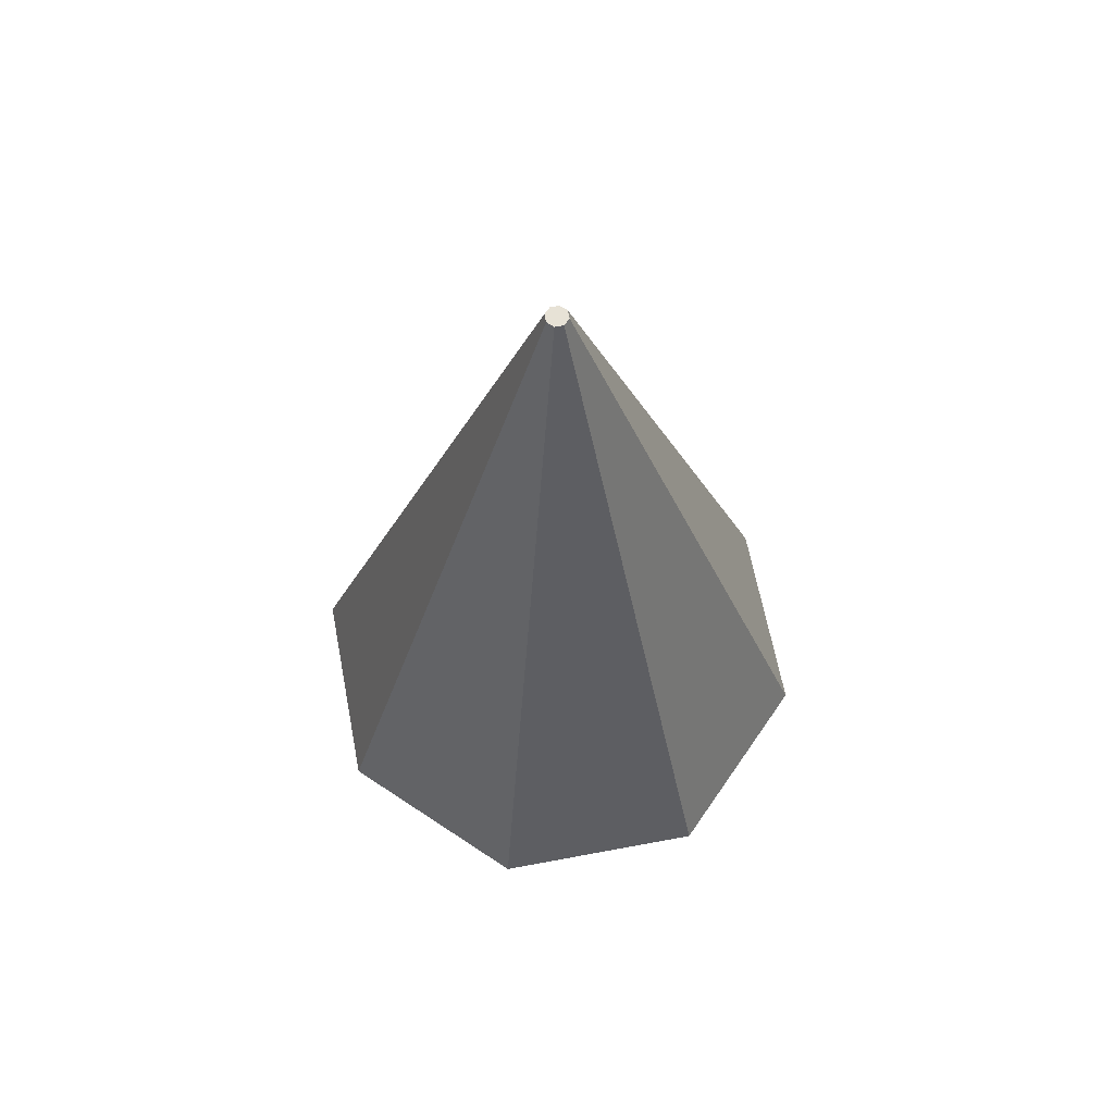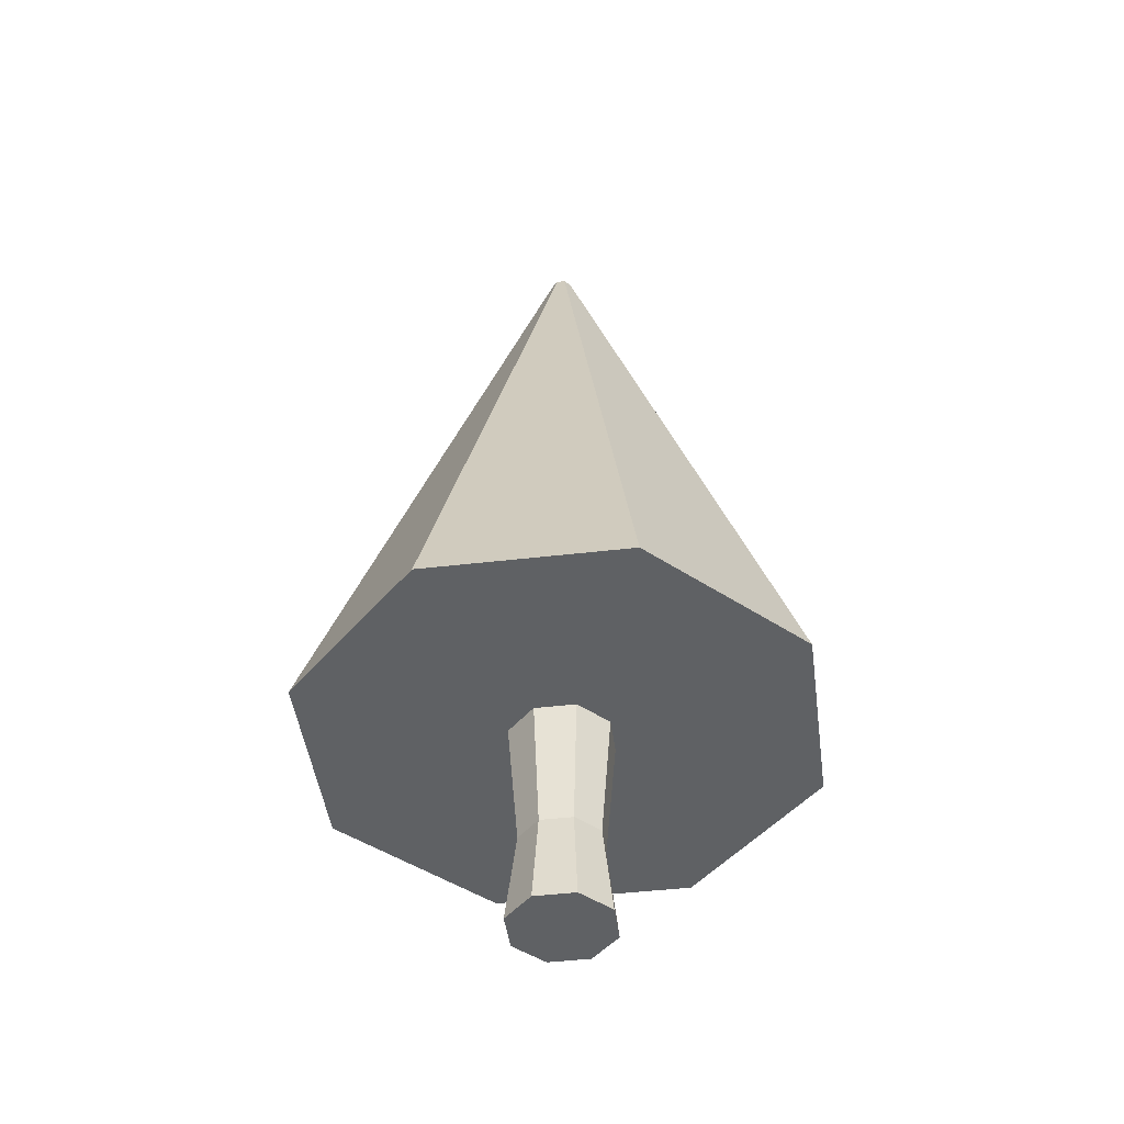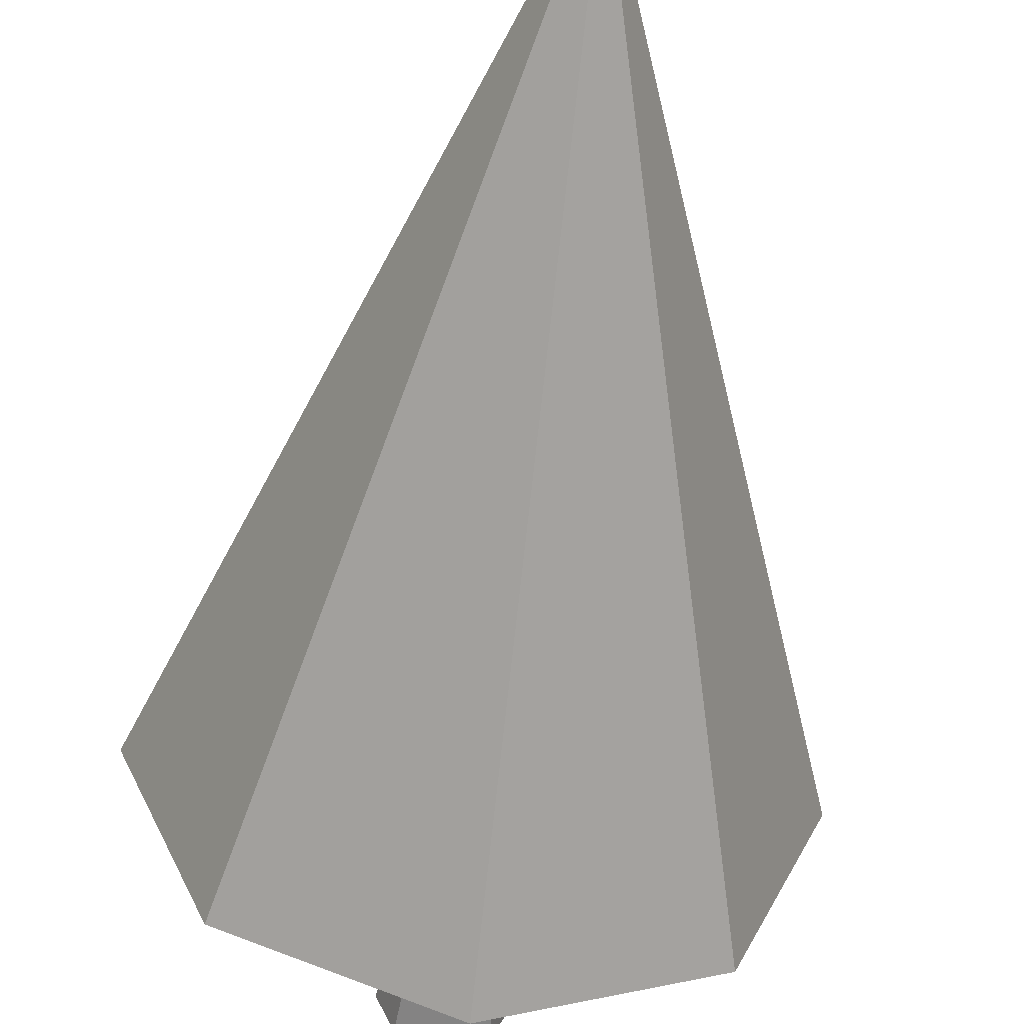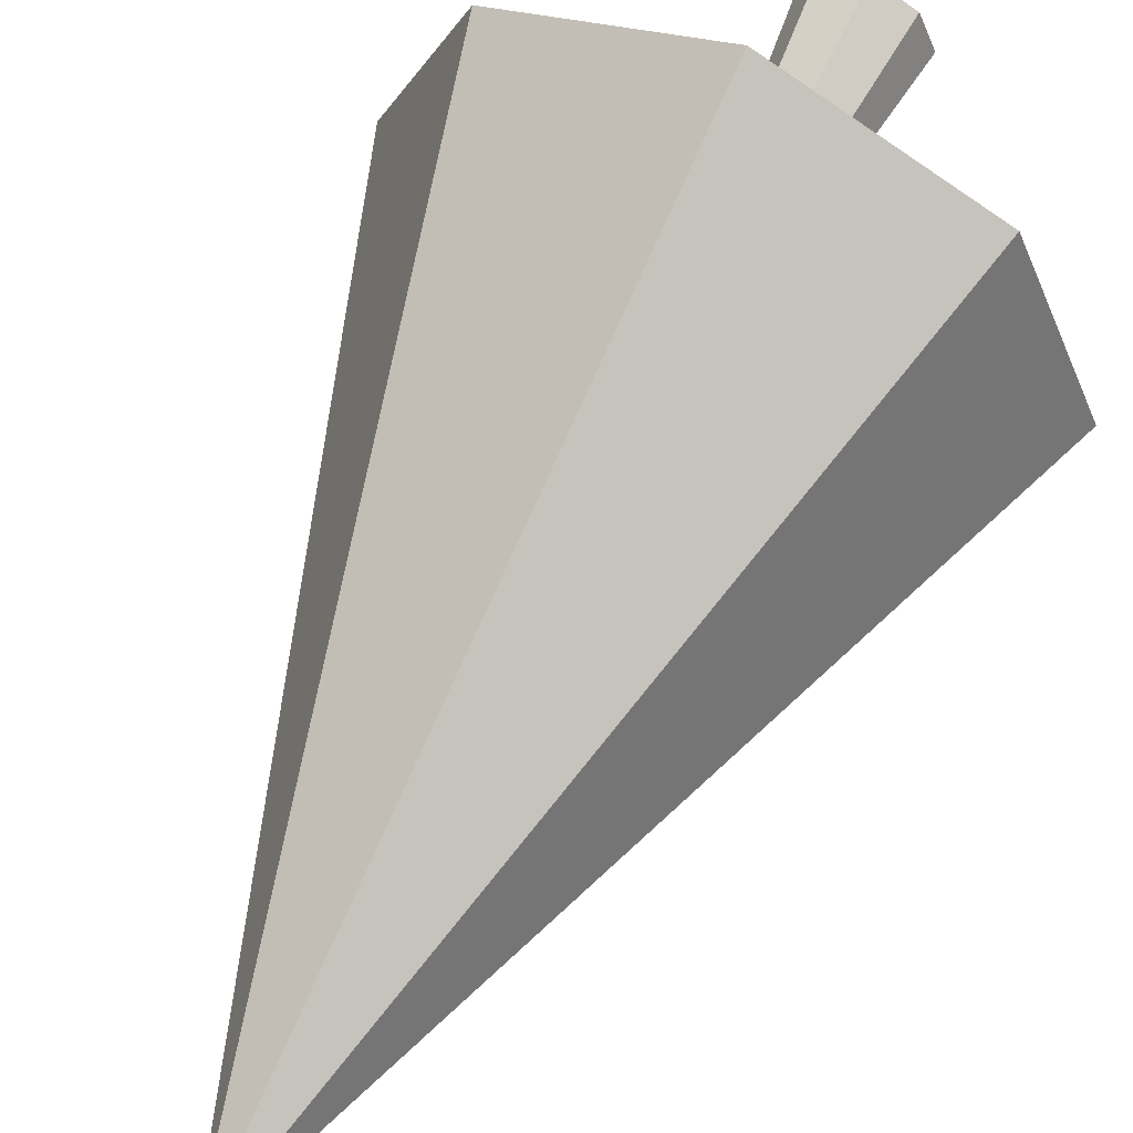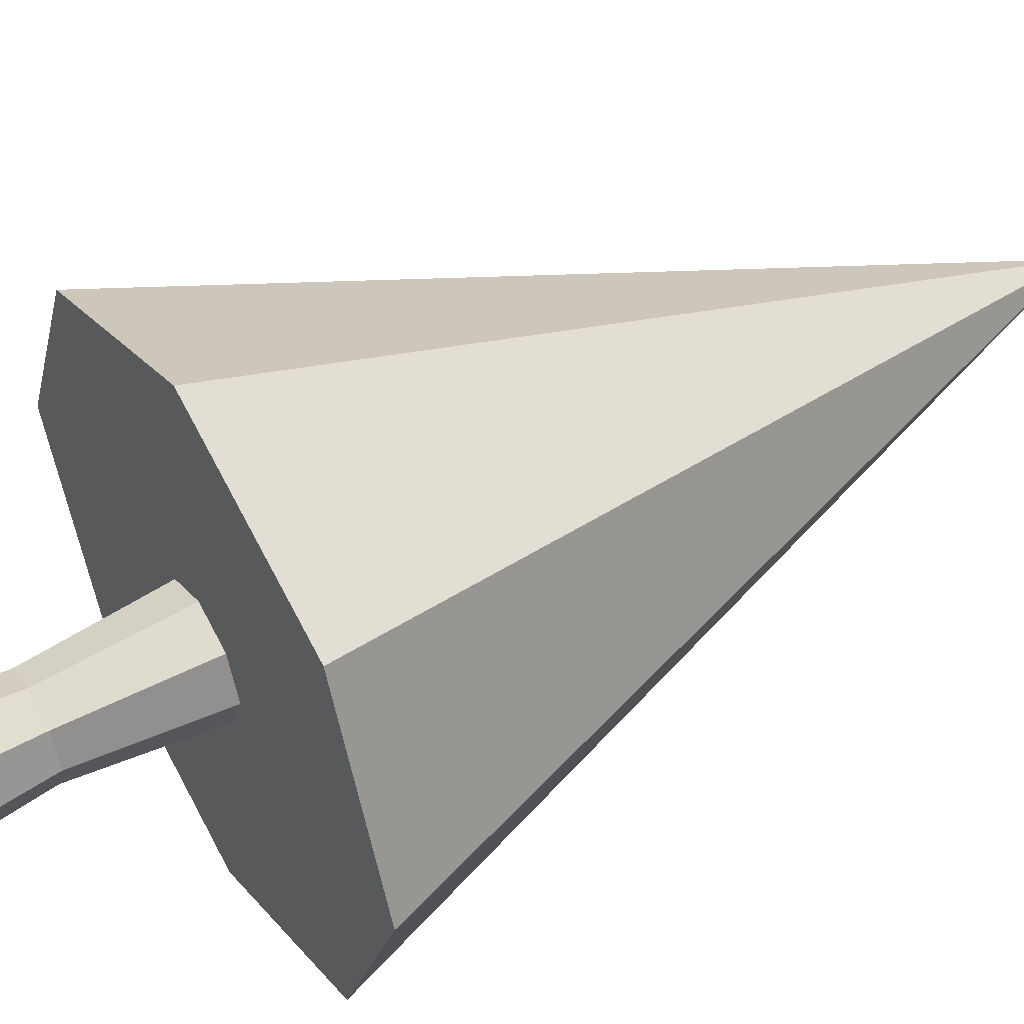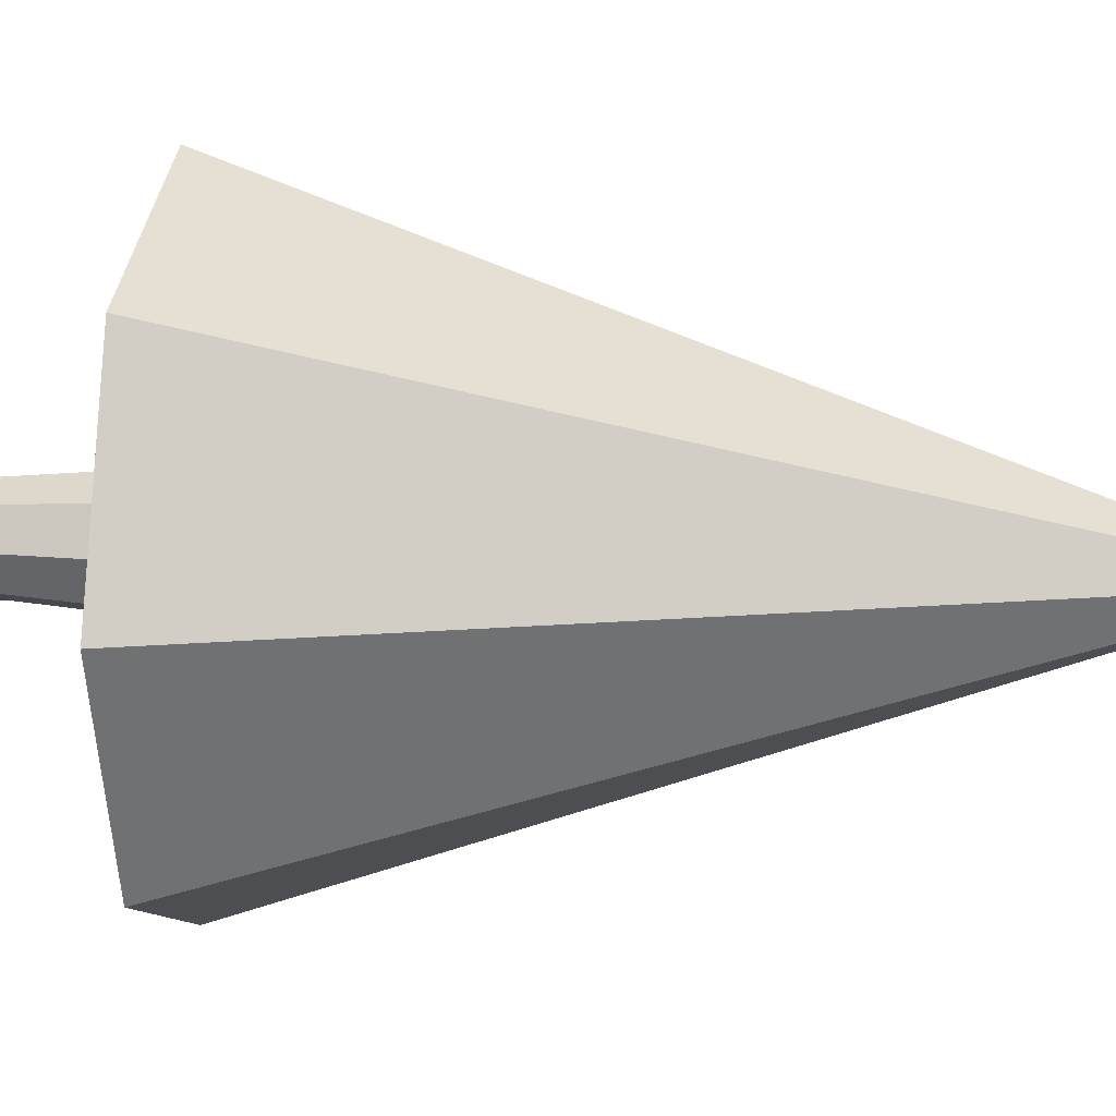
<metadata>
{"format":"obj","ext":"obj","renderer":"f3d","projection":"perspective","resolution":1024,"background":"white","views":[{"elev":63.7,"azim":-168.3,"up":"+Y"},{"elev":-45.8,"azim":-104.9,"up":"+Y"},{"elev":-56.6,"azim":173.3,"up":"+Z"},{"elev":64.1,"azim":-153.7,"up":"+Z"},{"elev":49.1,"azim":59.2,"up":"+Z"},{"elev":13.7,"azim":98.4,"up":"+Z"}]}
</metadata>
<code>
g PineTree3_collider
v 0 0.009393 -0.4296
v 0 1.787 -0.4296
v 0.3037 0.009393 -0.3037
v 0.3037 1.787 -0.3037
v 0.4296 0.009393 0
v 0.4296 1.787 0
v 0.3037 0.009393 0.3037
v 0.3037 1.787 0.3037
v 0 0.009393 0.4296
v 0 1.787 0.4296
v -0.3037 0.009393 0.3037
v -0.3037 1.787 0.3037
v -0.4296 0.009393 0
v -0.4296 1.787 0
v -0.3037 0.009393 -0.3037
v -0.3037 1.787 -0.3037
v 0 0.76 -0.3403
v 0.2407 0.76 -0.2407
v 0.3403 0.76 0
v 0.2407 0.76 0.2407
v 0 0.76 0.3403
v -0.2407 0.76 0.2407
v -0.3403 0.76 0
v -0.2407 0.76 -0.2407
v 1.511 1.787 -1.511
v 0 1.787 -2.137
v 2.137 1.787 0
v 1.511 1.787 1.511
v 0 1.787 2.137
v -1.511 1.787 1.511
v -2.137 1.787 0
v -1.511 1.787 -1.511
v 0.06284 7.517 -0.06284
v -0 7.517 -0.08886
v 0.08886 7.517 0
v 0.06284 7.517 0.06284
v -0 7.517 0.08886
v -0.06284 7.517 0.06284
v -0.08886 7.517 0
v -0.06284 7.517 -0.06284
f 17 2 4 18
f 18 4 6 19
f 19 6 8 20
f 20 8 10 21
f 21 10 12 22
f 22 12 14 23
f 23 14 16 24
f 24 16 2 17
f 1 3 5 7 9 11 13 15
f 15 24 17 1
f 13 23 24 15
f 11 22 23 13
f 9 21 22 11
f 7 20 21 9
f 5 19 20 7
f 3 18 19 5
f 1 17 18 3
f 10 8 28 29
f 32 31 39 40
f 16 14 31 32
f 6 4 25 27
f 12 10 29 30
f 2 16 32 26
f 4 2 26 25
f 8 6 27 28
f 14 12 30 31
f 33 34 40 39 38 37 36 35
f 30 29 37 38
f 28 27 35 36
f 25 26 34 33
f 26 32 40 34
f 31 30 38 39
f 29 28 36 37
f 27 25 33 35

</code>
